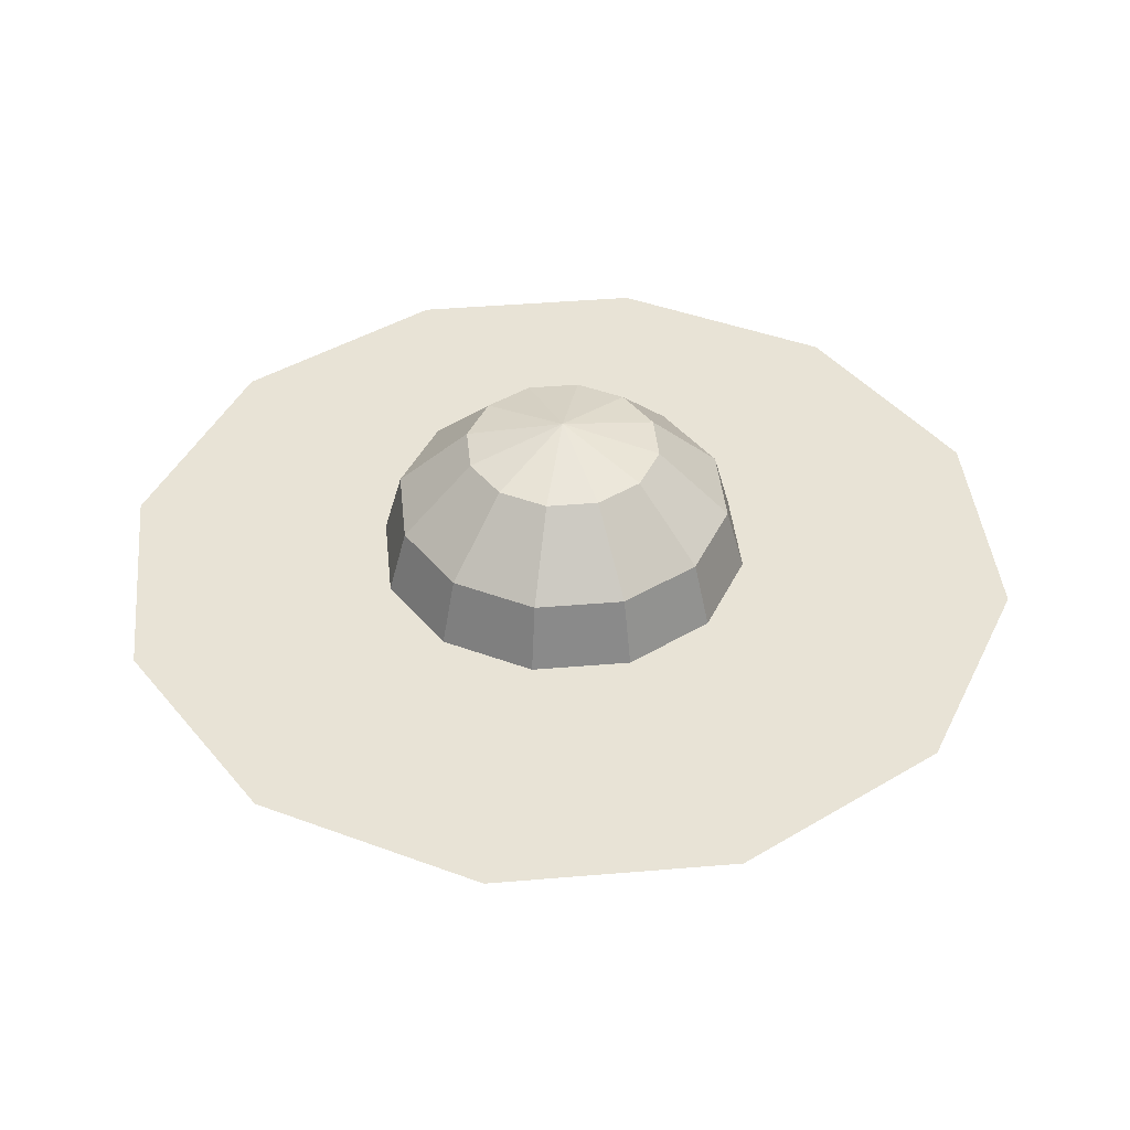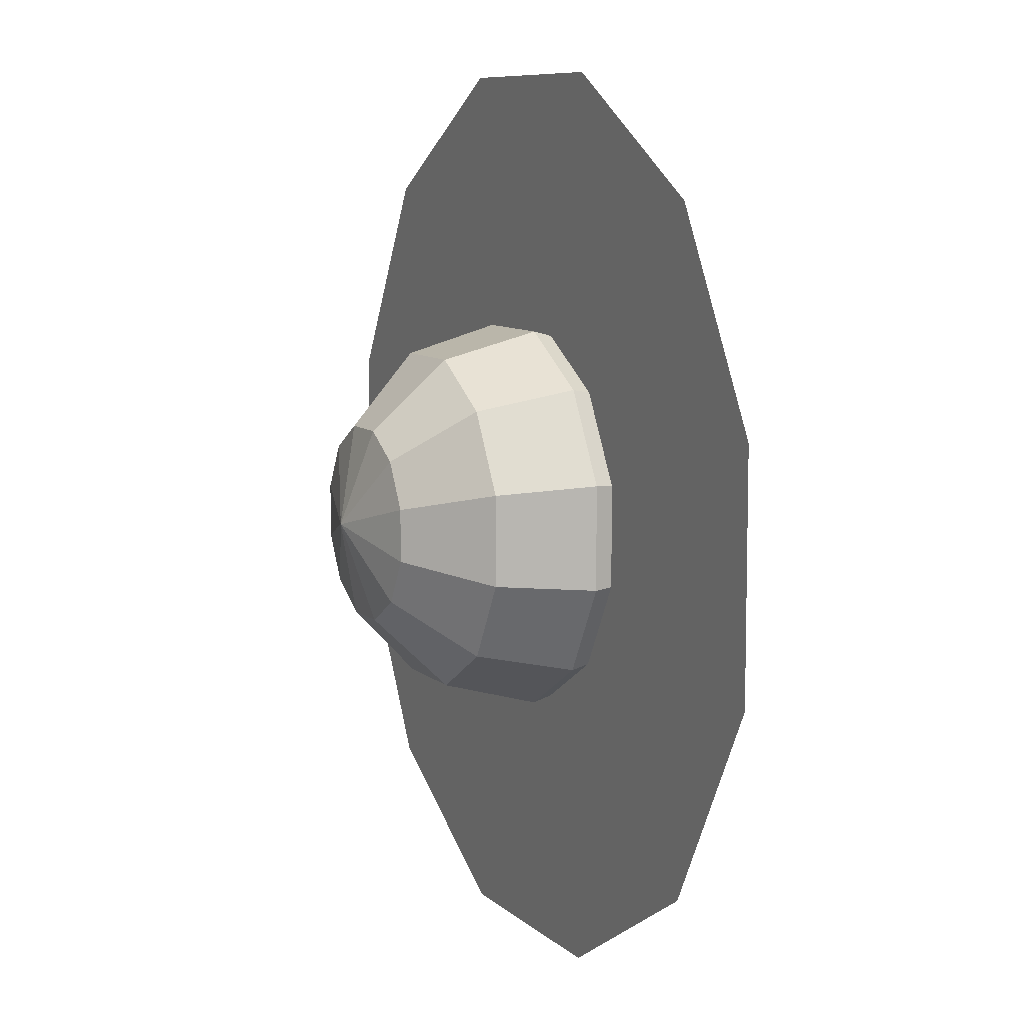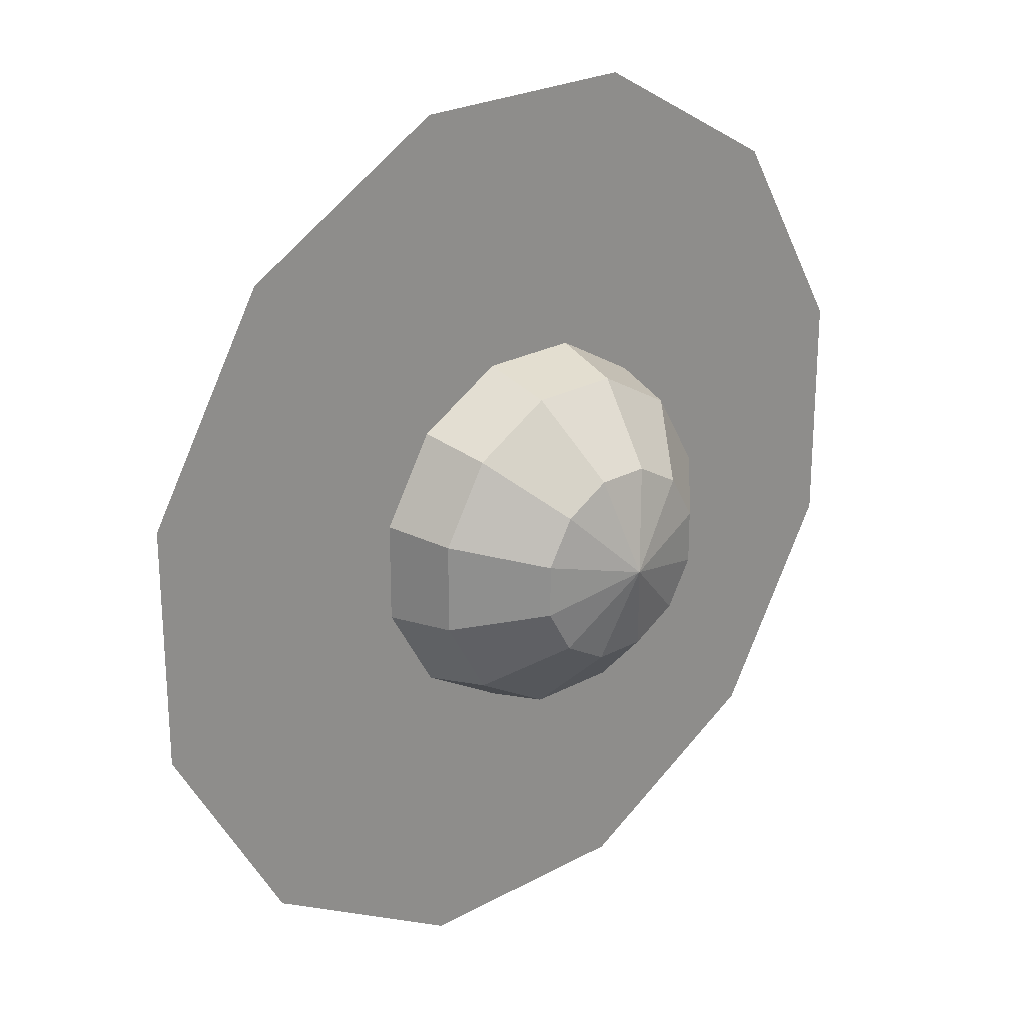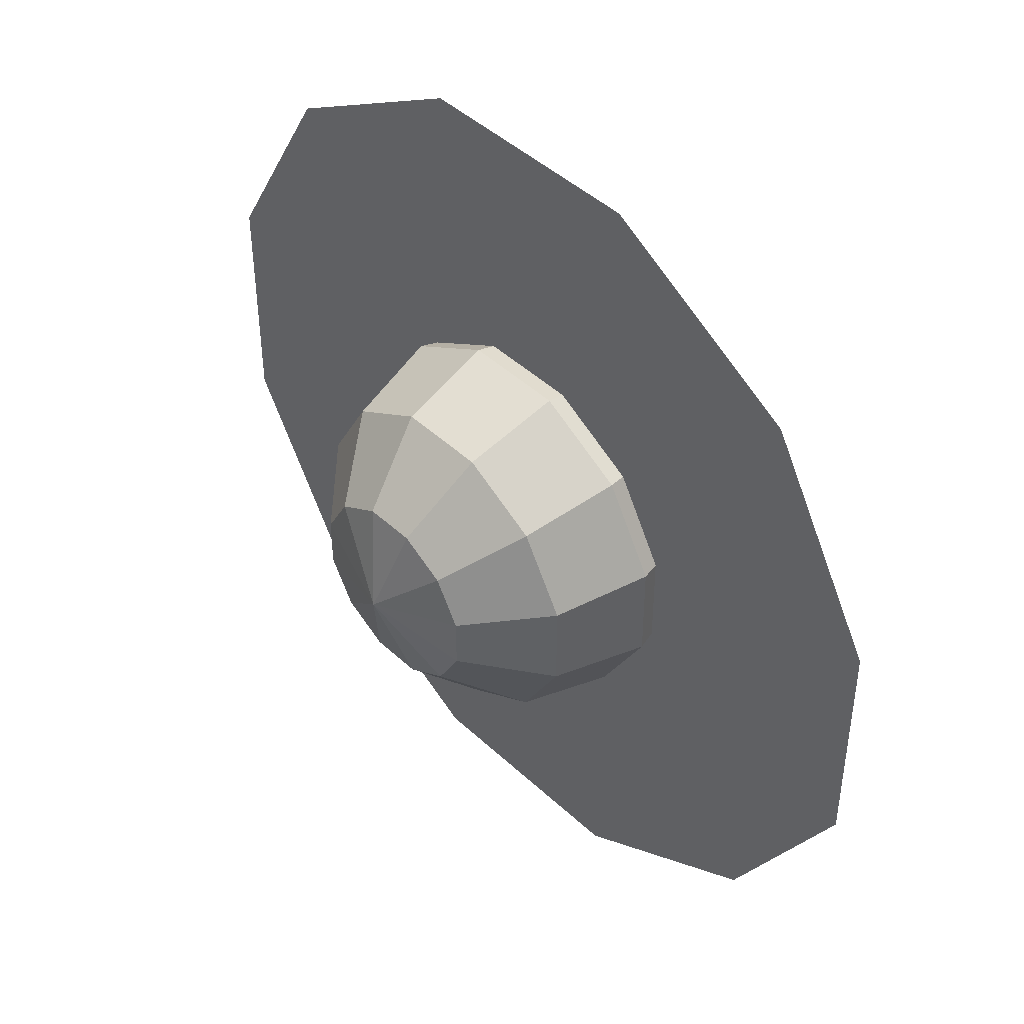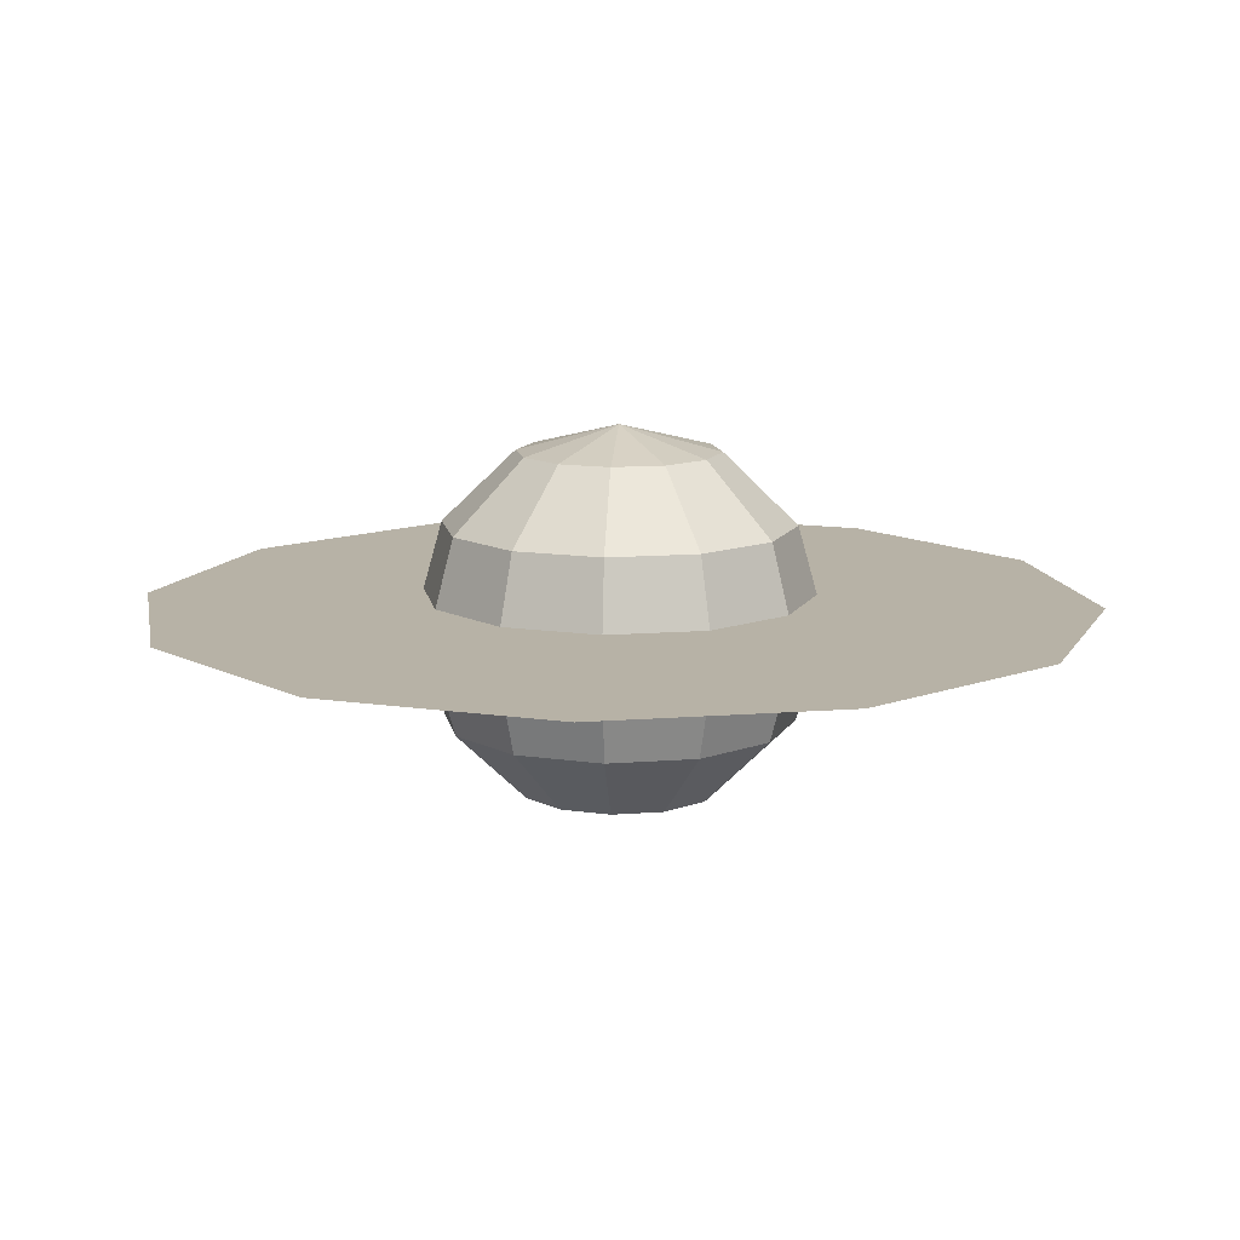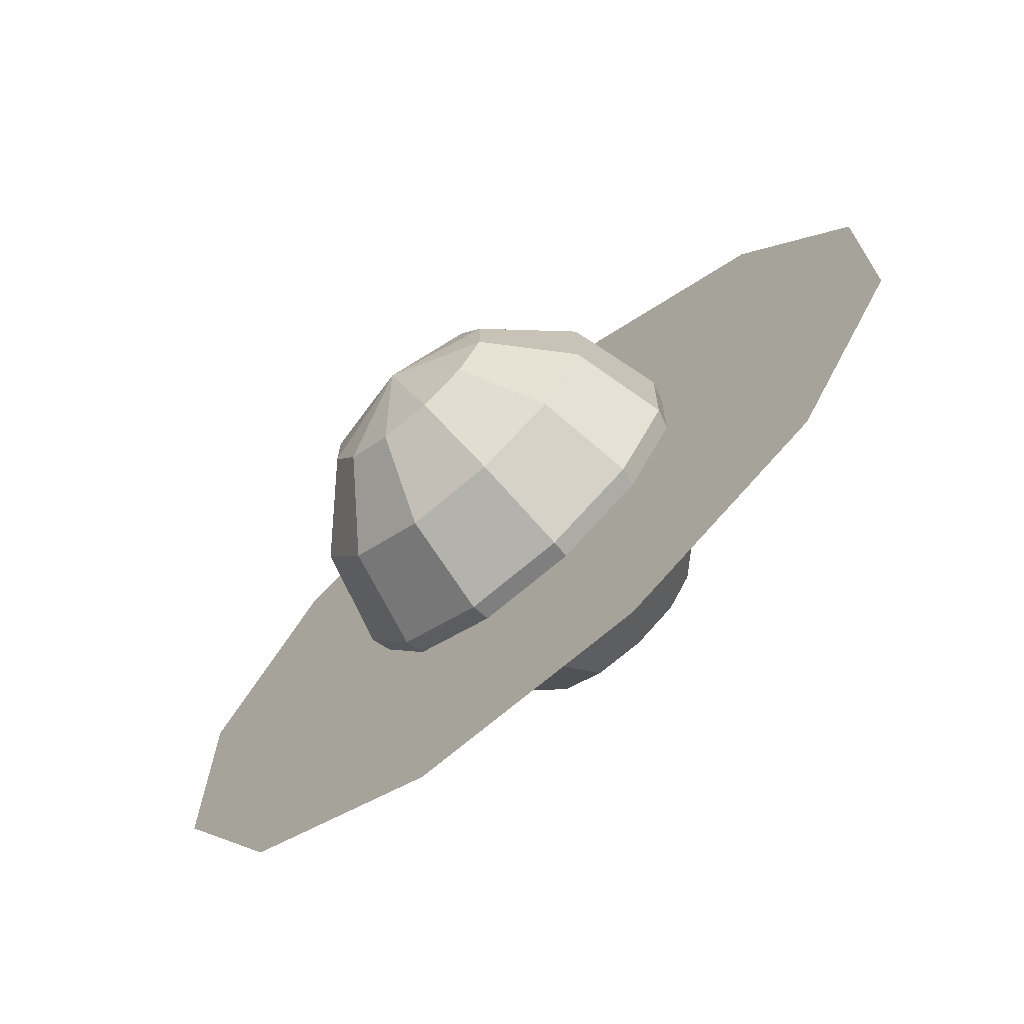
<metadata>
{"format":"obj","ext":"obj","renderer":"f3d","projection":"perspective","resolution":1024,"background":"white","views":[{"elev":41.9,"azim":174.2,"up":"+Y"},{"elev":8.5,"azim":65.0,"up":"+Z"},{"elev":24.3,"azim":138.2,"up":"+Z"},{"elev":44.7,"azim":47.2,"up":"+Z"},{"elev":12.5,"azim":109.5,"up":"+Y"},{"elev":-71.0,"azim":40.4,"up":"+Z"}]}
</metadata>
<code>
o sphere
v 0.00625 -0.5625 -3.469e-18
v 0.00625 0.4375 -3.469e-18
v 0.07324 0.3705 0.25
v 0.1223 0.1875 0.433
v 0.1402 -0.0625 0.5
v 0.1223 -0.3125 0.433
v 0.07324 -0.4955 0.25
v 0.1893 0.3705 0.183
v 0.3232 0.1875 0.317
v 0.3723 -0.0625 0.366
v 0.3232 -0.3125 0.317
v 0.1893 -0.4955 0.183
v 0.2562 0.3705 0.06699
v 0.4393 0.1875 0.116
v 0.5063 -0.0625 0.134
v 0.4393 -0.3125 0.116
v 0.2562 -0.4955 0.06699
v 0.2562 0.3705 -0.06699
v 0.4393 0.1875 -0.116
v 0.5063 -0.0625 -0.134
v 0.4393 -0.3125 -0.116
v 0.2562 -0.4955 -0.06699
v 0.1893 0.3705 -0.183
v 0.3232 0.1875 -0.317
v 0.3723 -0.0625 -0.366
v 0.3232 -0.3125 -0.317
v 0.1893 -0.4955 -0.183
v 0.07324 0.3705 -0.25
v 0.1223 0.1875 -0.433
v 0.1402 -0.0625 -0.5
v 0.1223 -0.3125 -0.433
v 0.07324 -0.4955 -0.25
v -0.06074 0.3705 -0.25
v -0.1098 0.1875 -0.433
v -0.1277 -0.0625 -0.5
v -0.1098 -0.3125 -0.433
v -0.06074 -0.4955 -0.25
v -0.1768 0.3705 -0.183
v -0.3107 0.1875 -0.317
v -0.3598 -0.0625 -0.366
v -0.3107 -0.3125 -0.317
v -0.1768 -0.4955 -0.183
v -0.2437 0.3705 -0.06699
v -0.4268 0.1875 -0.116
v -0.4937 -0.0625 -0.134
v -0.4268 -0.3125 -0.116
v -0.2437 -0.4955 -0.06699
v -0.2437 0.3705 0.06699
v -0.4268 0.1875 0.116
v -0.4937 -0.0625 0.134
v -0.4268 -0.3125 0.116
v -0.2437 -0.4955 0.06699
v -0.1768 0.3705 0.183
v -0.3107 0.1875 0.317
v -0.3598 -0.0625 0.366
v -0.3107 -0.3125 0.317
v -0.1768 -0.4955 0.183
v -0.06074 0.3705 0.25
v -0.1098 0.1875 0.433
v -0.1277 -0.0625 0.5
v -0.1098 -0.3125 0.433
v -0.06074 -0.4955 0.25
f 3 8 2
f 3 4 9 8
f 4 5 10 9
f 5 6 11 10
f 6 7 12 11
f 12 7 1
f 8 13 2
f 8 9 14 13
f 9 10 15 14
f 10 11 16 15
f 11 12 17 16
f 17 12 1
f 13 18 2
f 13 14 19 18
f 14 15 20 19
f 15 16 21 20
f 16 17 22 21
f 22 17 1
f 18 23 2
f 18 19 24 23
f 19 20 25 24
f 20 21 26 25
f 21 22 27 26
f 27 22 1
f 23 28 2
f 23 24 29 28
f 24 25 30 29
f 25 26 31 30
f 26 27 32 31
f 32 27 1
f 28 33 2
f 28 29 34 33
f 29 30 35 34
f 30 31 36 35
f 31 32 37 36
f 37 32 1
f 33 38 2
f 33 34 39 38
f 34 35 40 39
f 35 36 41 40
f 36 37 42 41
f 42 37 1
f 38 43 2
f 38 39 44 43
f 39 40 45 44
f 40 41 46 45
f 41 42 47 46
f 47 42 1
f 43 48 2
f 43 44 49 48
f 44 45 50 49
f 45 46 51 50
f 46 47 52 51
f 52 47 1
f 48 53 2
f 48 49 54 53
f 49 50 55 54
f 50 51 56 55
f 51 52 57 56
f 57 52 1
f 53 58 2
f 53 54 59 58
f 54 55 60 59
f 55 56 61 60
f 56 57 62 61
f 62 57 1
f 58 3 2
f 58 59 4 3
f 59 60 5 4
f 60 61 6 5
f 61 62 7 6
f 7 62 1
o circle
v 0 -0.0125 0
v 0.3135 -0.0125 1.17
v 0.8565 -0.0125 0.8565
v 1.17 -0.0125 0.3135
v 1.17 -0.0125 -0.3135
v 0.8565 -0.0125 -0.8565
v 0.3135 -0.0125 -1.17
v -0.3135 -0.0125 -1.17
v -0.8565 -0.0125 -0.8565
v -1.17 -0.0125 -0.3135
v -1.17 -0.0125 0.3135
v -0.8565 -0.0125 0.8565
v -0.3135 -0.0125 1.17
f 65 66 63
f 66 67 63
f 67 68 63
f 68 69 63
f 69 70 63
f 70 71 63
f 71 72 63
f 72 73 63
f 73 74 63
f 74 75 63
f 75 64 63
f 64 65 63
o circle
v 0 0.0125 0
v 0.2679 0.0125 1
v 0.7321 0.0125 0.7321
v 1 0.0125 0.2679
v 1 0.0125 -0.2679
v 0.7321 0.0125 -0.7321
v 0.2679 0.0125 -1
v -0.2679 0.0125 -1
v -0.7321 0.0125 -0.7321
v -1 0.0125 -0.2679
v -1 0.0125 0.2679
v -0.7321 0.0125 0.7321
v -0.2679 0.0125 1
f 78 79 76
f 79 80 76
f 80 81 76
f 81 82 76
f 82 83 76
f 83 84 76
f 84 85 76
f 85 86 76
f 86 87 76
f 87 88 76
f 88 77 76
f 77 78 76

</code>
